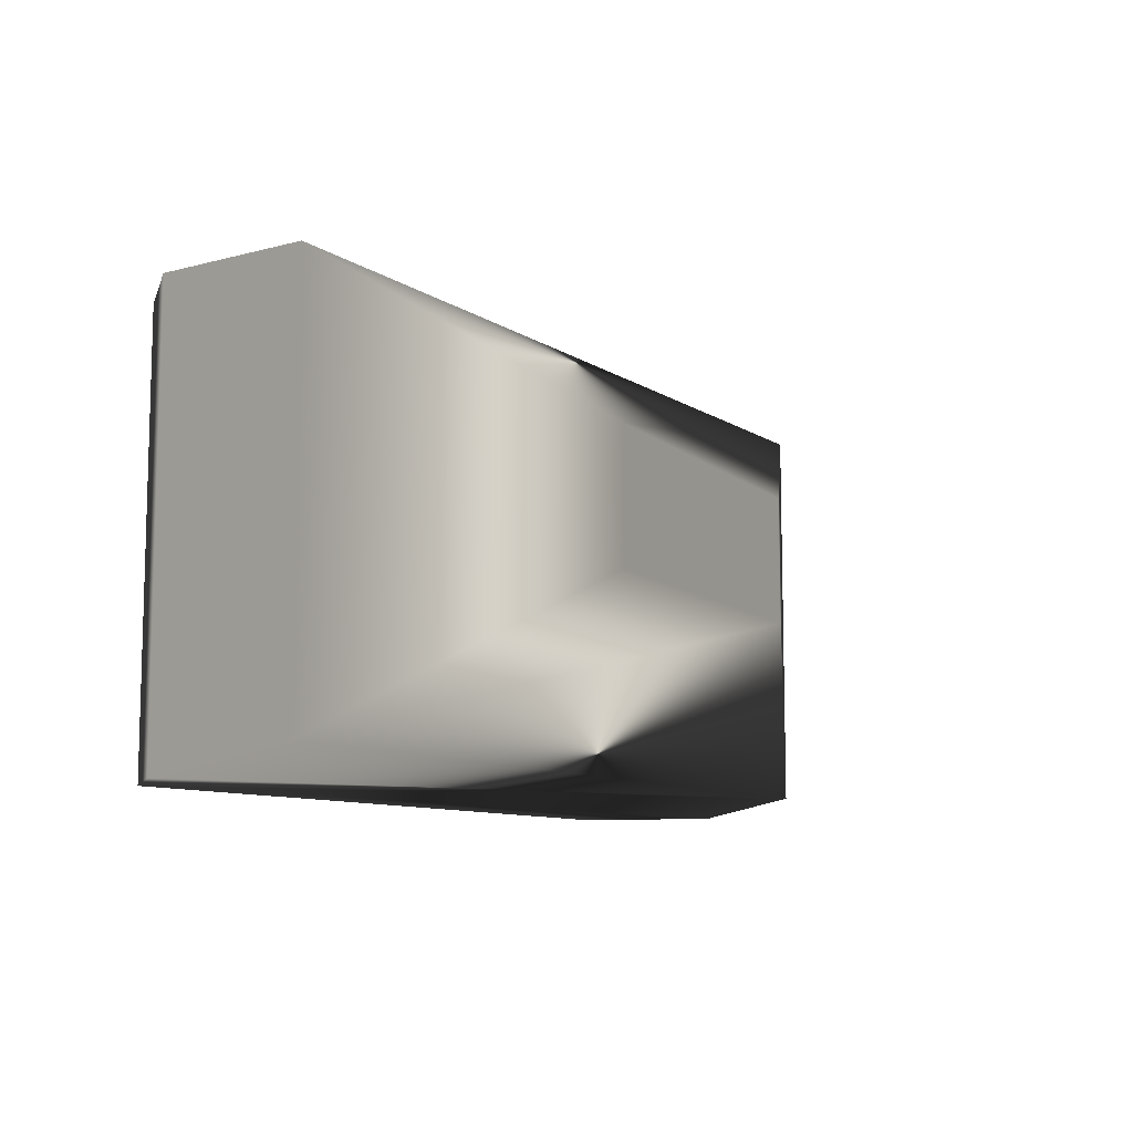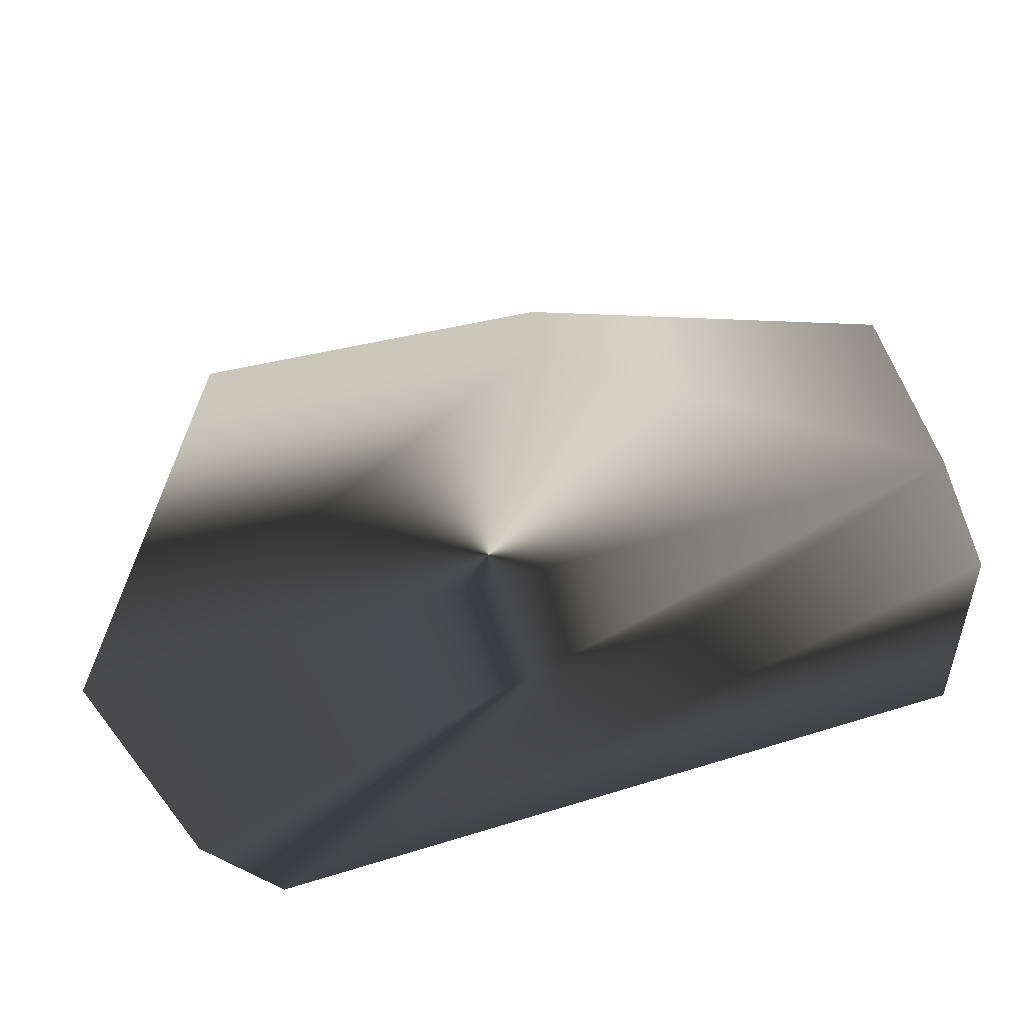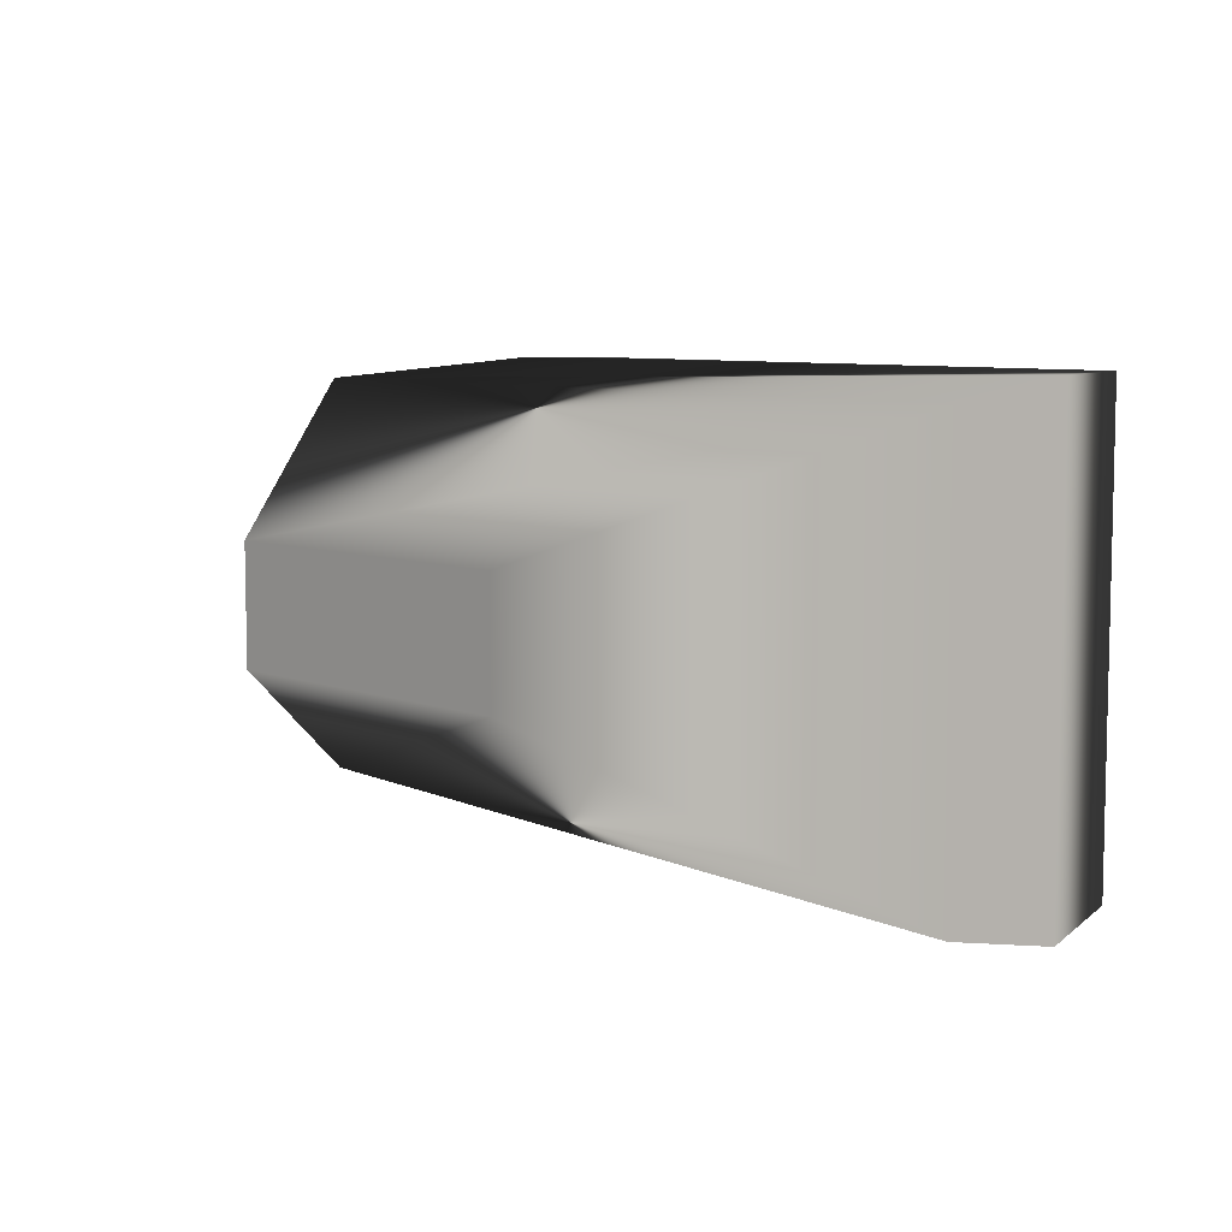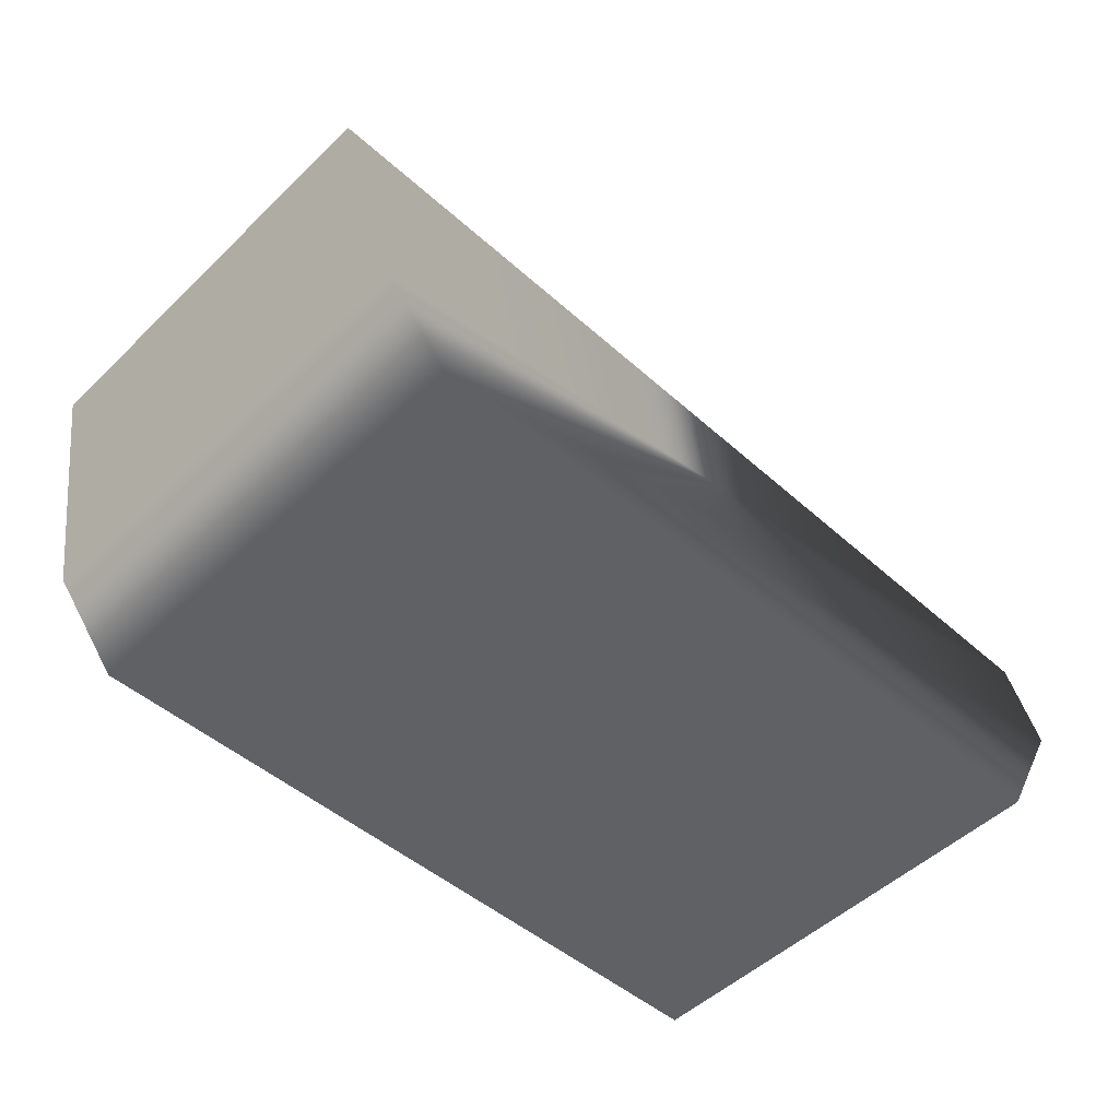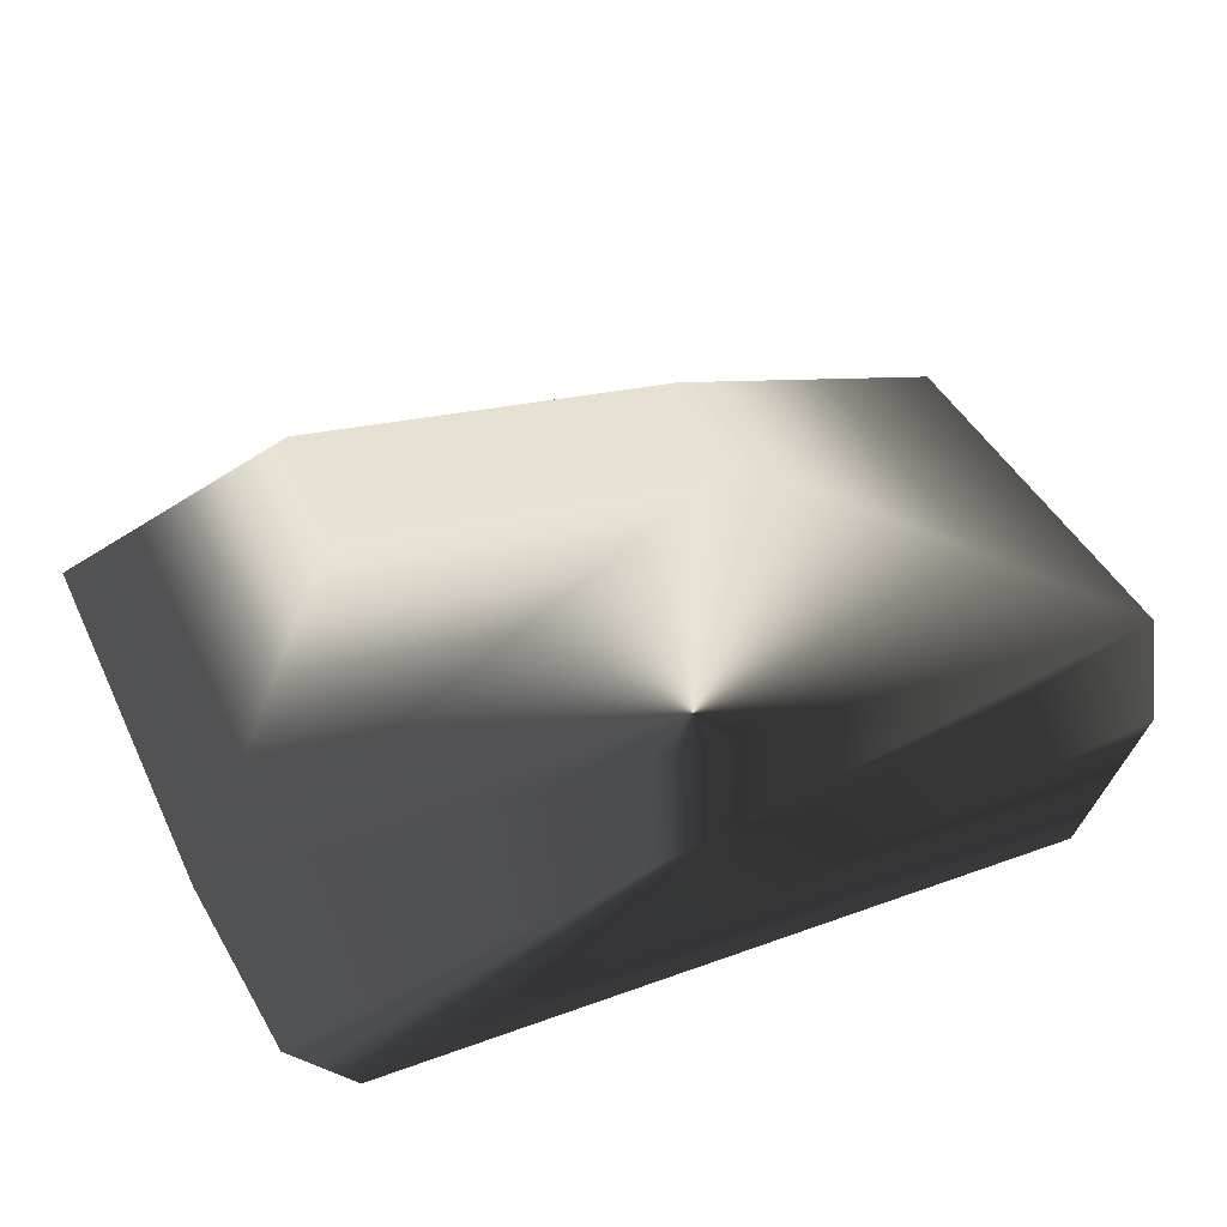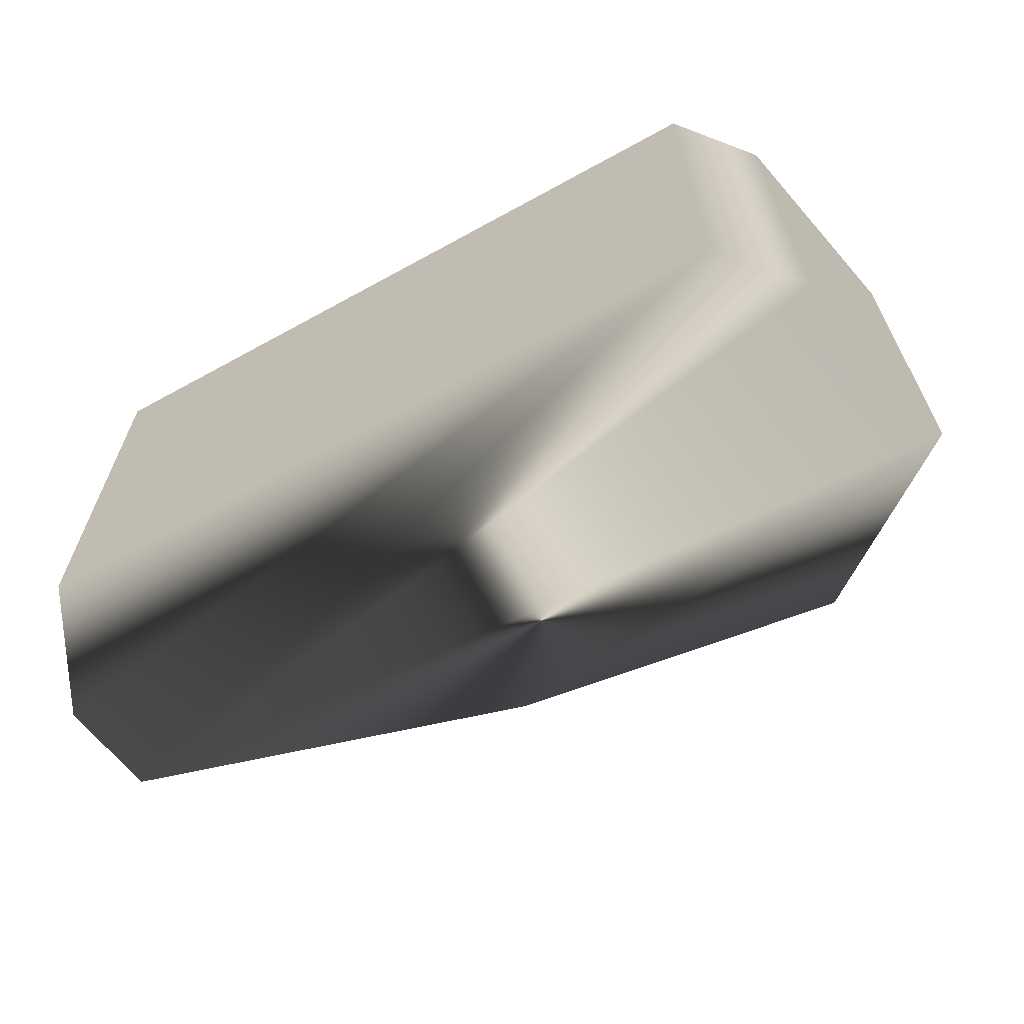
<metadata>
{"format":"obj","ext":"obj","renderer":"f3d","projection":"perspective","resolution":1024,"background":"white","views":[{"elev":-9.6,"azim":-55.6,"up":"+Y"},{"elev":-65.9,"azim":19.2,"up":"+Y"},{"elev":7.3,"azim":54.8,"up":"+Y"},{"elev":-49.6,"azim":-43.4,"up":"+Z"},{"elev":41.2,"azim":-23.9,"up":"+Z"},{"elev":-64.7,"azim":-151.0,"up":"+Y"}]}
</metadata>
<code>
g
v  -72.9 48.12 -0.3511
v  -86.74 -48.12 16.1
v  -96.42 43.94 59.58
v  -96.42 -43.94 59.58
v  79.72 48.12 -0.3511
v  94.82 -48.12 27.26
v  93.47 43.94 50.55
v  93.47 -43.94 50.55
v  -57.55 13.07 101.5
v  -57.55 -13.07 101.5
v  18.13 13.07 91.12
v  18.13 -13.07 91.12
v  -86.74 48.12 16.1
v  -72.9 -48.12 -0.3511
v  94.82 48.12 27.26
v  79.72 -48.12 -0.3511
g collision
f 3 13 4
f 2 4 13
f 6 15 8
f 7 8 15
f 14 1 16
f 5 16 1
f 4 2 8
f 6 8 14
f 9 10 11
f 12 11 10
f 13 3 5
f 7 15 3
f 3 4 10
f 10 9 3
f 8 7 11
f 11 12 8
f 4 8 12
f 12 10 4
f 7 3 9
f 9 11 7
f 1 13 5
f 13 1 2
f 14 2 1
f 8 2 14
f 16 6 14
f 5 15 16
f 6 16 15
f 3 15 5
g

</code>
